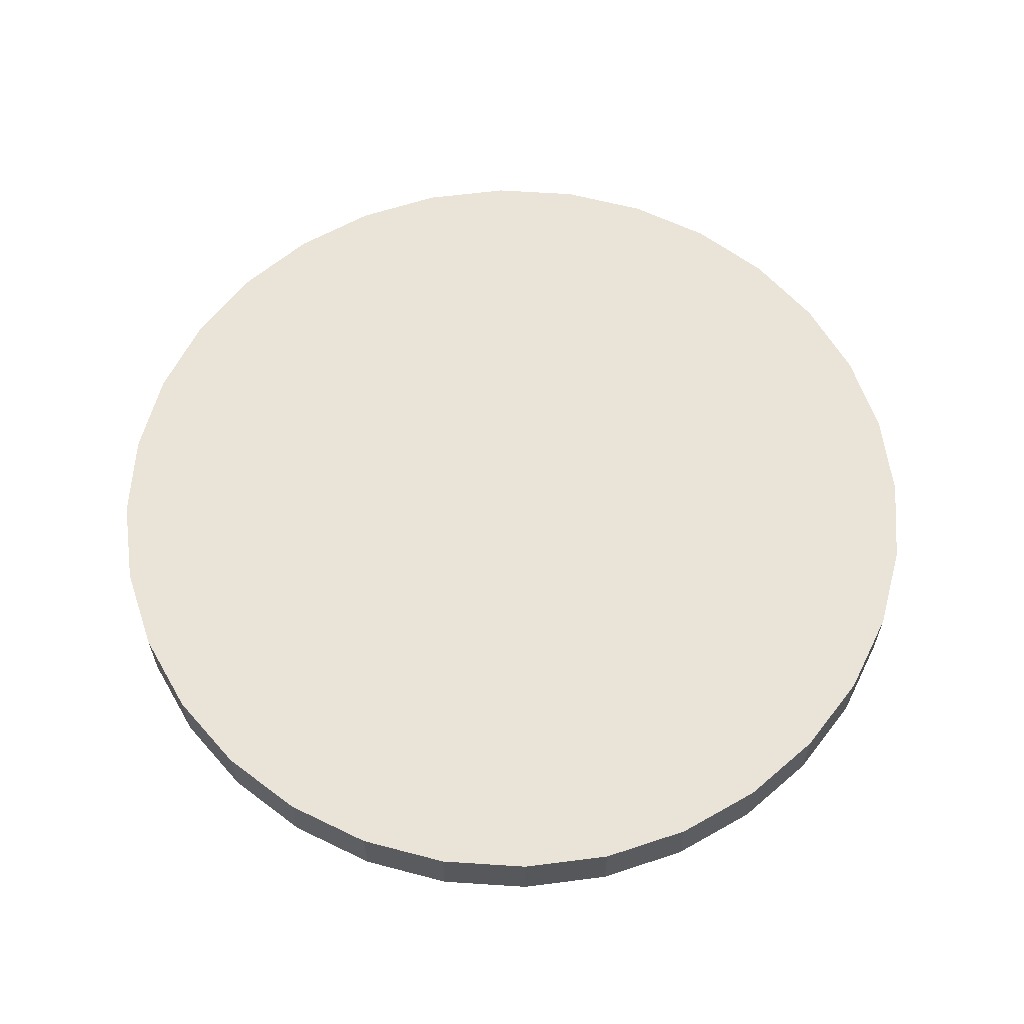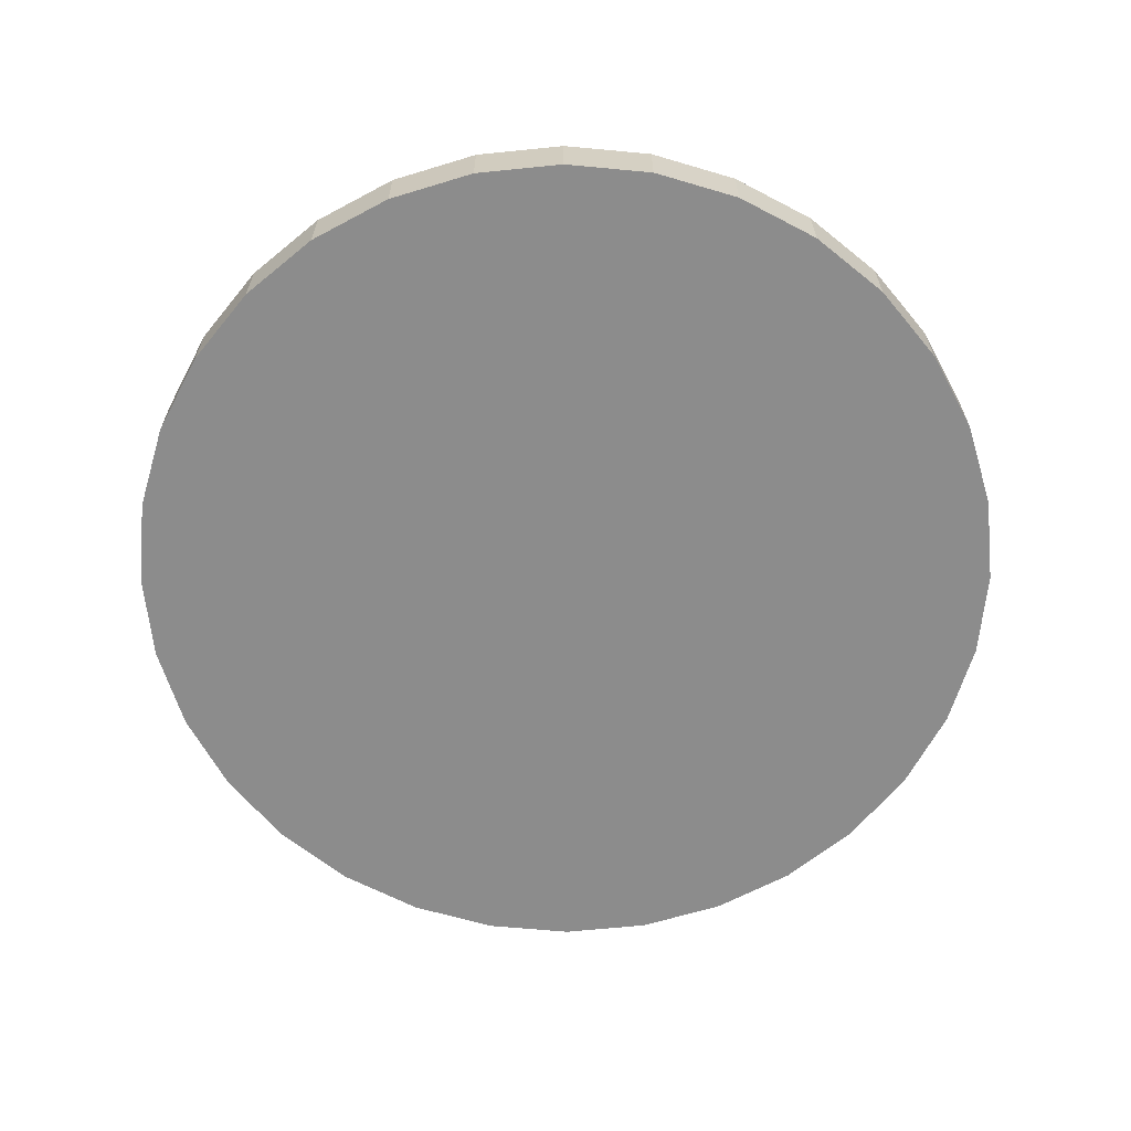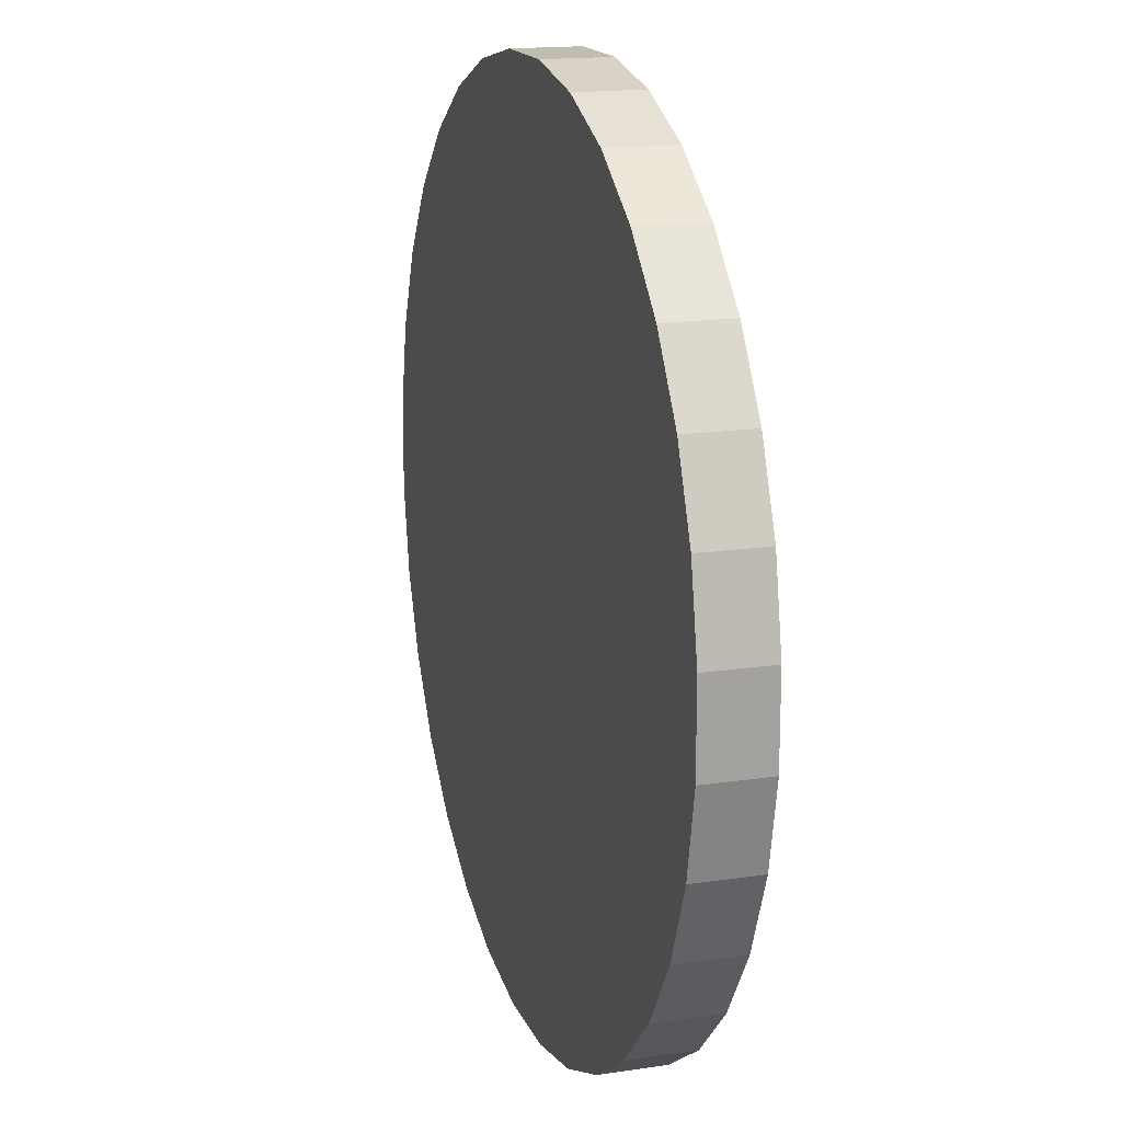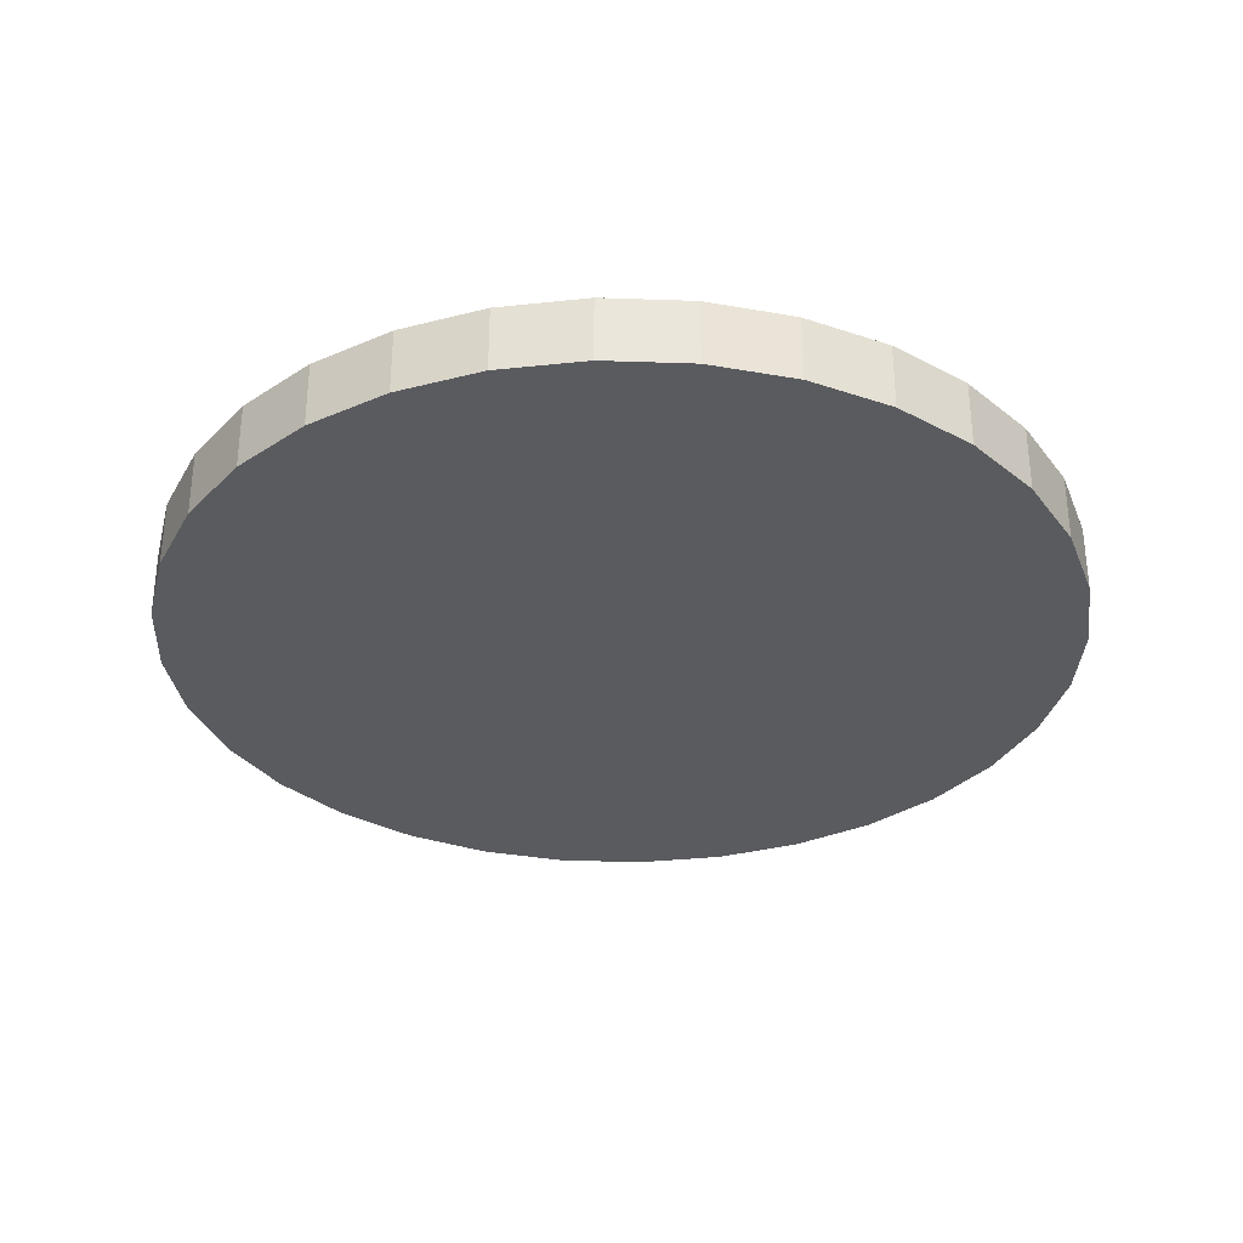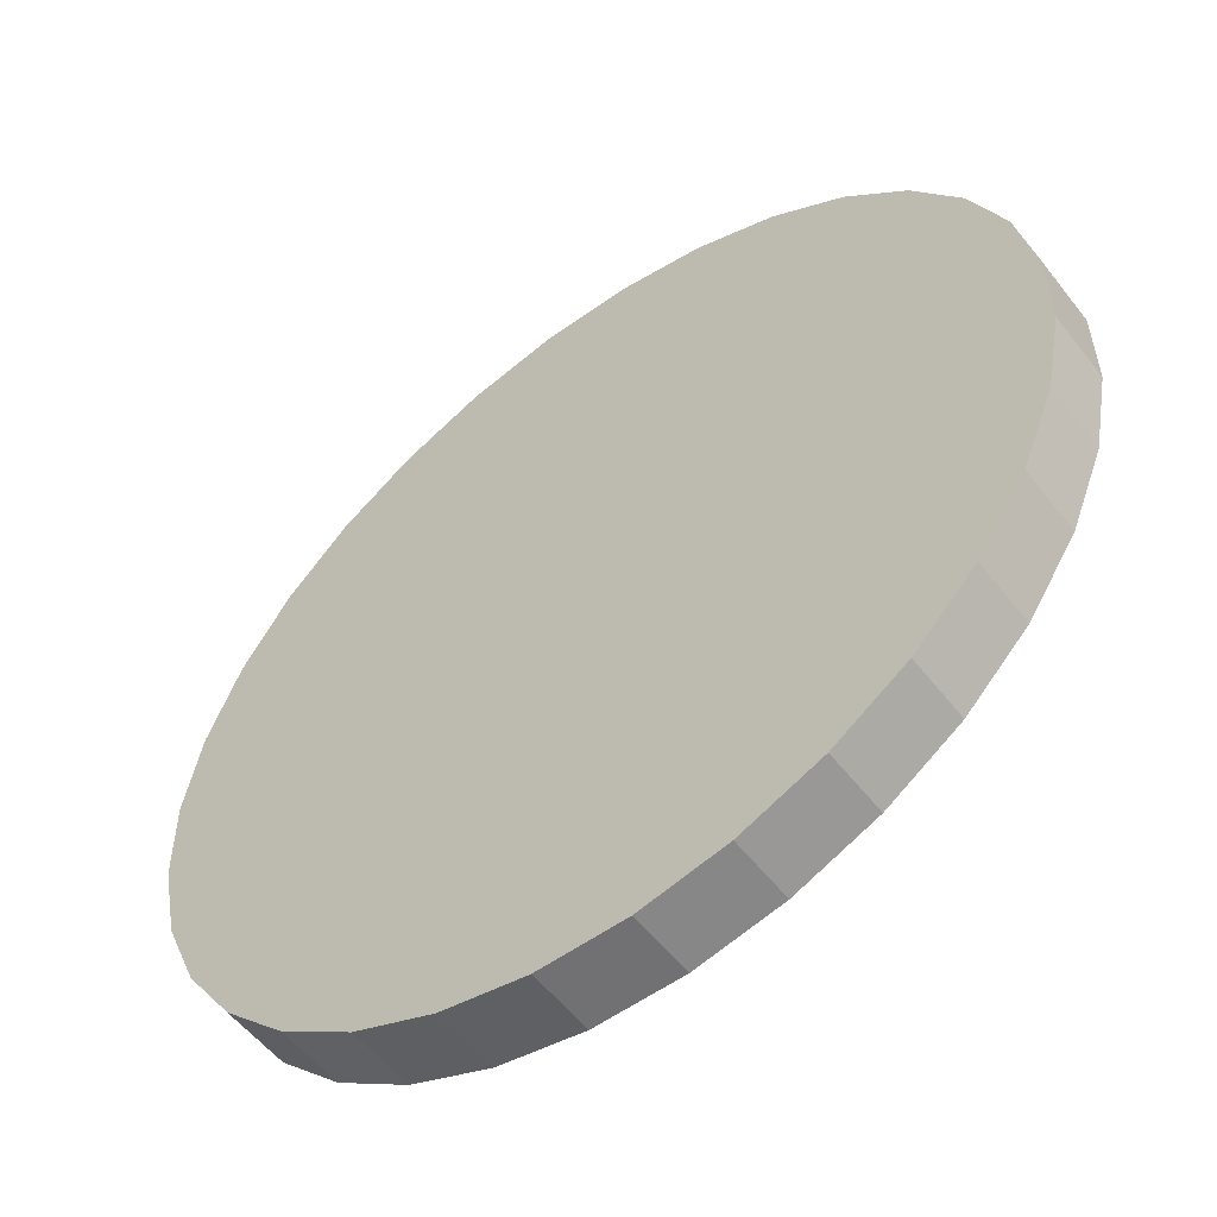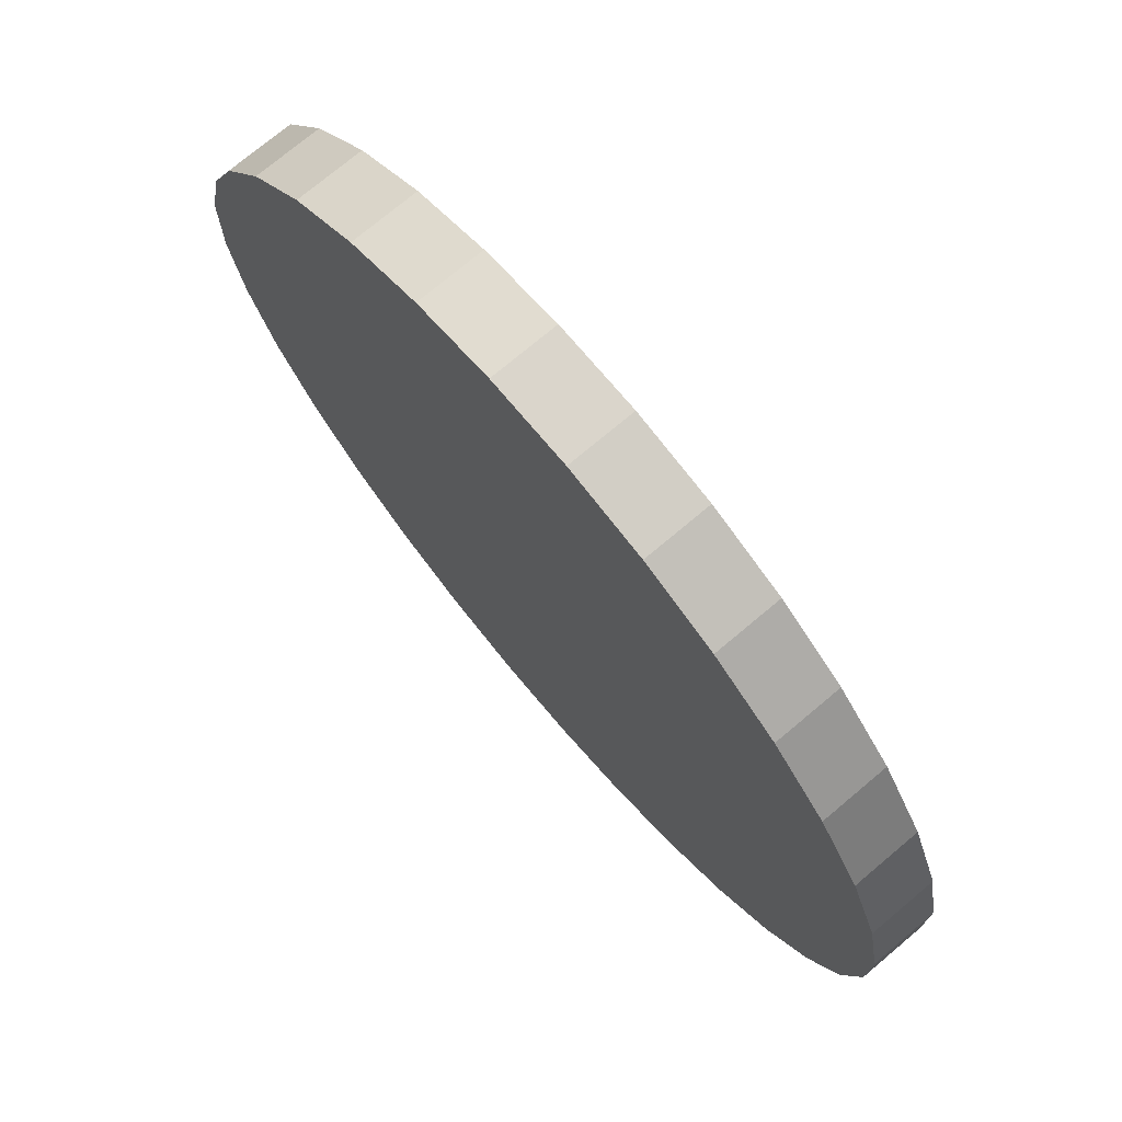
<metadata>
{"format":"obj","ext":"obj","renderer":"f3d","projection":"perspective","resolution":1024,"background":"white","views":[{"elev":61.2,"azim":-176.4,"up":"+Y"},{"elev":-64.2,"azim":174.4,"up":"+Y"},{"elev":16.3,"azim":-107.1,"up":"+Z"},{"elev":-32.5,"azim":-36.7,"up":"+Y"},{"elev":-55.2,"azim":37.2,"up":"+Z"},{"elev":74.0,"azim":-130.1,"up":"+Z"}]}
</metadata>
<code>
o 柱体.003
v 0.8737 -0.1011 -1.057
v 0.8737 0.1011 -1.057
v 1.063 -0.1011 -0.8659
v 1.063 0.1011 -0.8659
v 1.212 -0.1011 -0.6419
v 1.212 0.1011 -0.6419
v 1.313 -0.1011 -0.3932
v 1.313 0.1011 -0.3932
v 1.365 -0.1011 -0.1294
v 1.365 0.1011 -0.1294
v 1.364 -0.1011 0.1394
v 1.364 0.1011 0.1394
v 1.311 -0.1011 0.4028
v 1.311 0.1011 0.4028
v 1.207 -0.1011 0.6507
v 1.207 0.1011 0.6507
v 1.057 -0.1011 0.8737
v 1.057 0.1011 0.8737
v 0.8659 -0.1011 1.063
v 0.8659 0.1011 1.063
v 0.6419 -0.1011 1.212
v 0.6419 0.1011 1.212
v 0.3932 -0.1011 1.313
v 0.3932 0.1011 1.313
v 0.1294 -0.1011 1.365
v 0.1294 0.1011 1.365
v -0.1394 -0.1011 1.364
v -0.1394 0.1011 1.364
v -0.4028 -0.1011 1.311
v -0.4028 0.1011 1.311
v -0.6507 -0.1011 1.207
v -0.6507 0.1011 1.207
v -0.8737 -0.1011 1.057
v -0.8737 0.1011 1.057
v -1.063 -0.1011 0.8659
v -1.063 0.1011 0.8659
v -1.212 -0.1011 0.6419
v -1.212 0.1011 0.6419
v -1.313 -0.1011 0.3932
v -1.313 0.1011 0.3932
v -1.365 -0.1011 0.1294
v -1.365 0.1011 0.1294
v -1.364 -0.1011 -0.1394
v -1.364 0.1011 -0.1394
v -1.311 -0.1011 -0.4028
v -1.311 0.1011 -0.4028
v -1.207 -0.1011 -0.6507
v -1.207 0.1011 -0.6507
v -1.057 -0.1011 -0.8737
v -1.057 0.1011 -0.8737
v -0.8659 -0.1011 -1.063
v -0.8659 0.1011 -1.063
v -0.6419 -0.1011 -1.212
v -0.6419 0.1011 -1.212
v -0.3932 -0.1011 -1.313
v -0.3932 0.1011 -1.313
v -0.1294 -0.1011 -1.365
v -0.1294 0.1011 -1.365
v 0.1394 -0.1011 -1.364
v 0.1394 0.1011 -1.364
v 0.4028 -0.1011 -1.311
v 0.4028 0.1011 -1.311
v 0.6507 -0.1011 -1.207
v 0.6507 0.1011 -1.207
f 1 2 4 3
f 3 4 6 5
f 5 6 8 7
f 7 8 10 9
f 9 10 12 11
f 11 12 14 13
f 13 14 16 15
f 15 16 18 17
f 17 18 20 19
f 19 20 22 21
f 21 22 24 23
f 23 24 26 25
f 25 26 28 27
f 27 28 30 29
f 29 30 32 31
f 31 32 34 33
f 33 34 36 35
f 35 36 38 37
f 37 38 40 39
f 39 40 42 41
f 41 42 44 43
f 43 44 46 45
f 45 46 48 47
f 47 48 50 49
f 49 50 52 51
f 51 52 54 53
f 53 54 56 55
f 55 56 58 57
f 57 58 60 59
f 59 60 62 61
f 4 2 64 62 60 58 56 54 52 50 48 46 44 42 40 38 36 34 32 30 28 26 24 22 20 18 16 14 12 10 8 6
f 61 62 64 63
f 63 64 2 1
f 1 3 5 7 9 11 13 15 17 19 21 23 25 27 29 31 33 35 37 39 41 43 45 47 49 51 53 55 57 59 61 63

</code>
